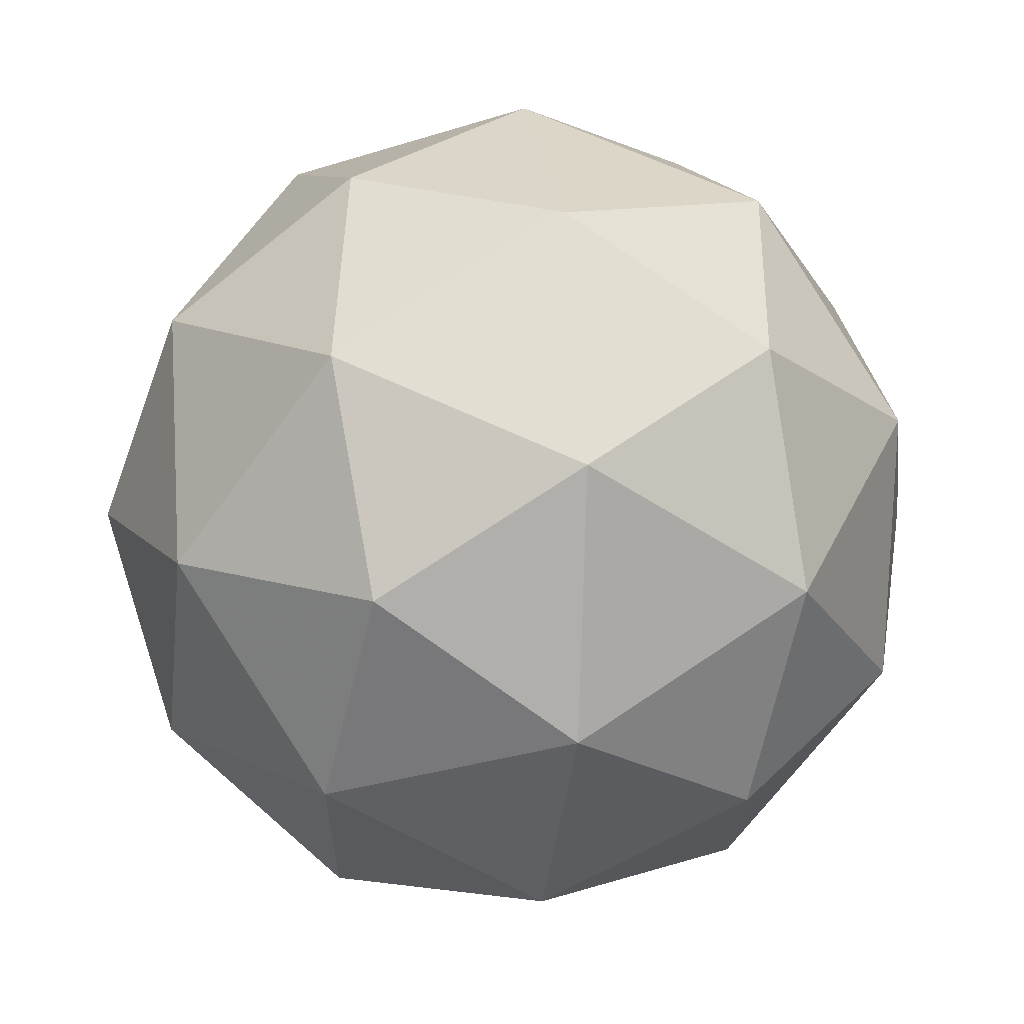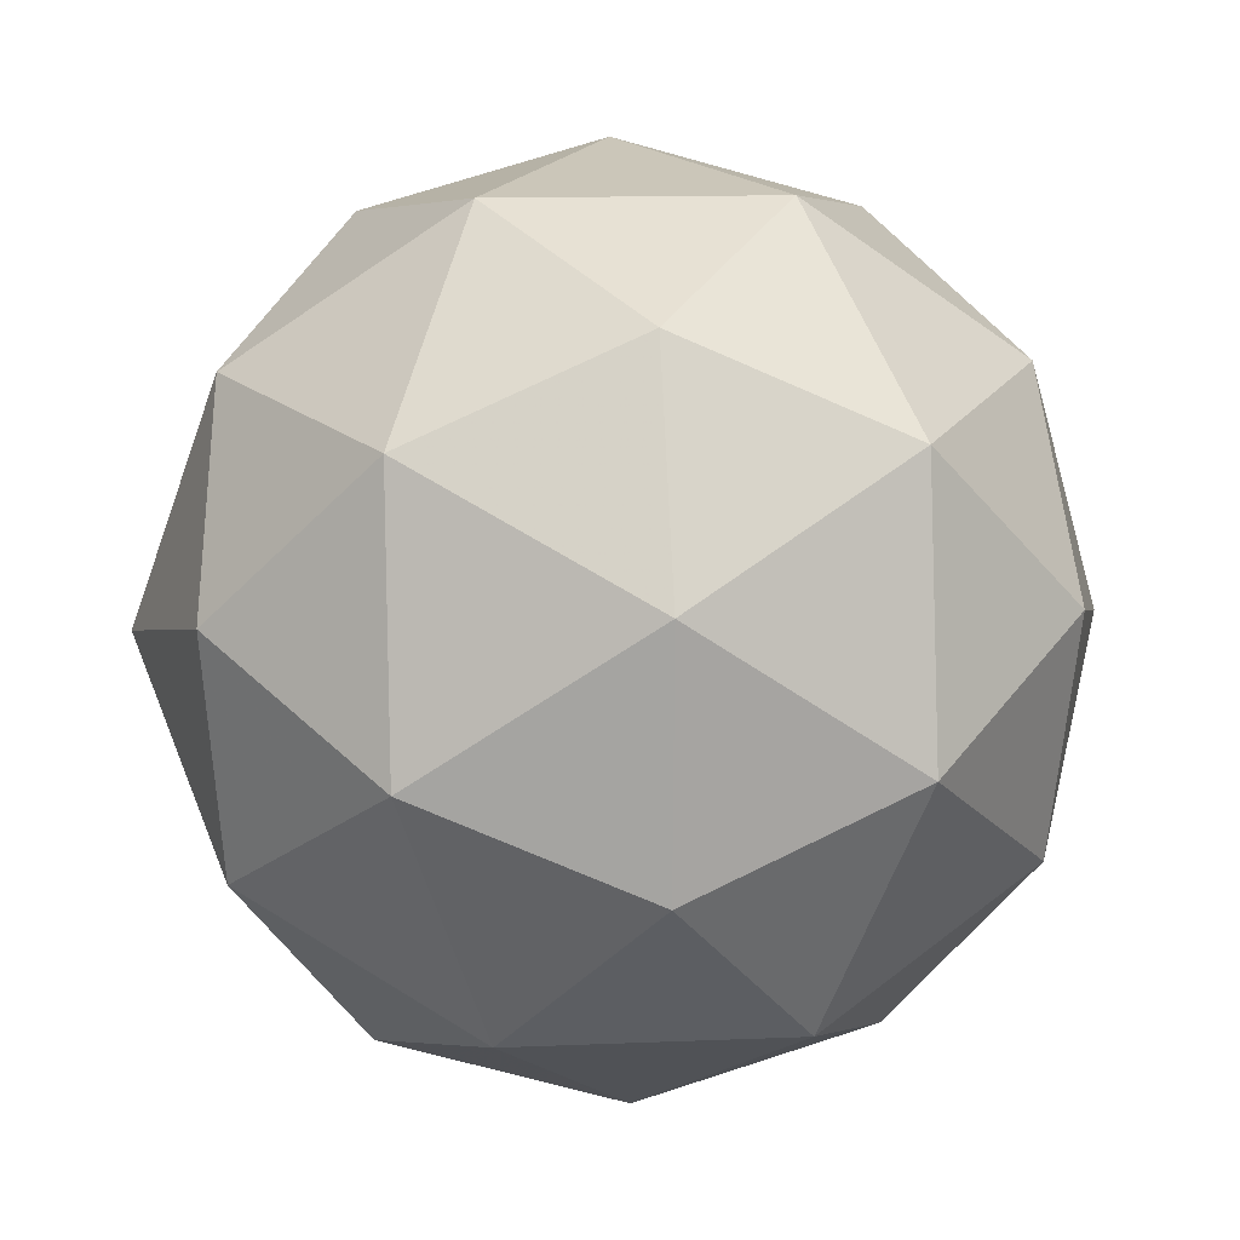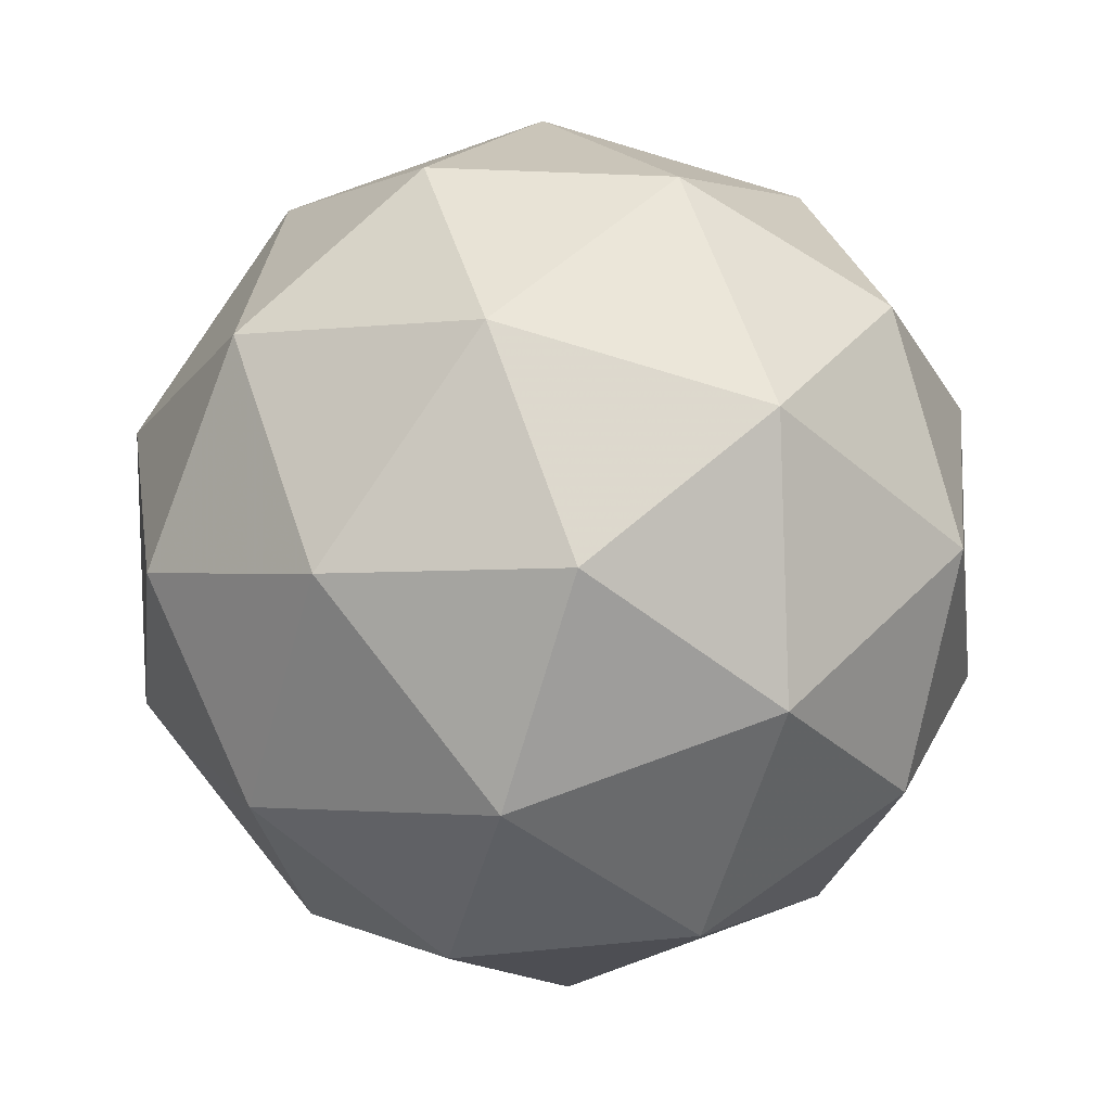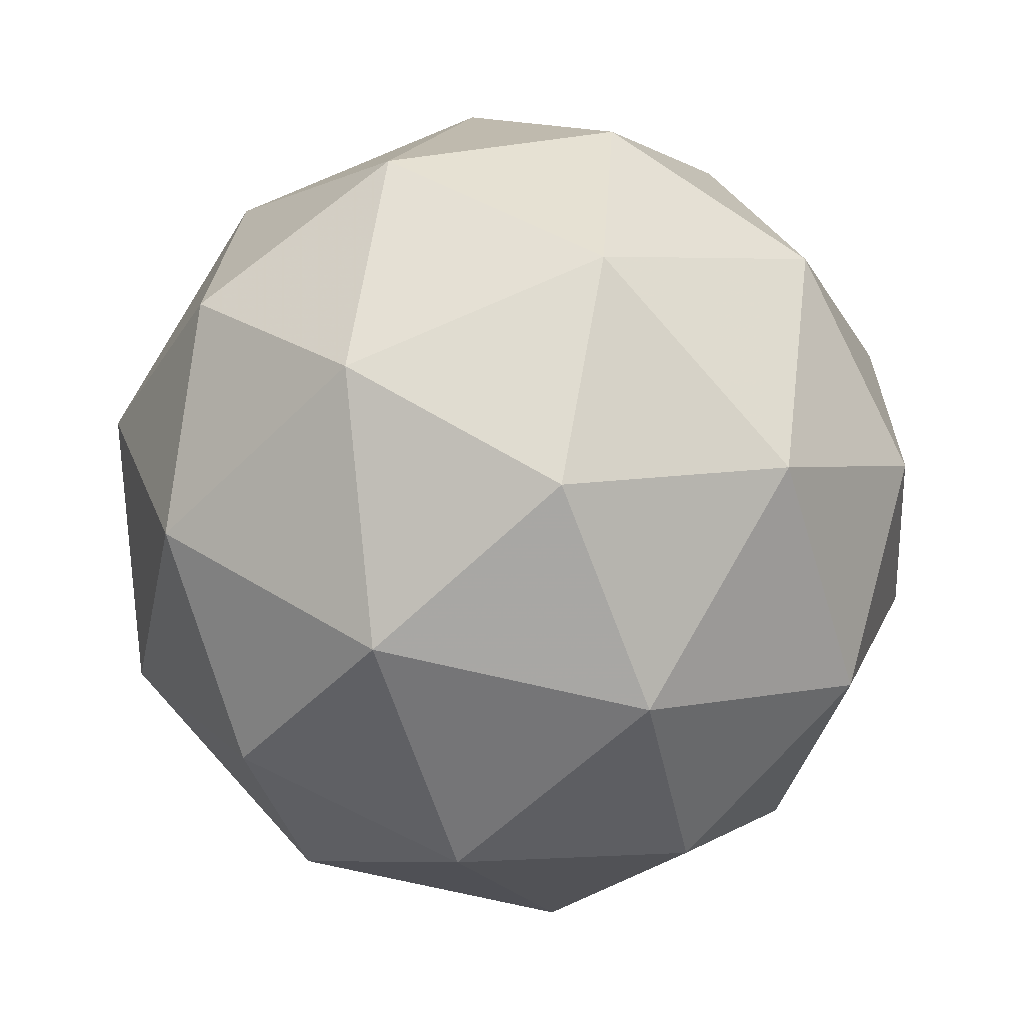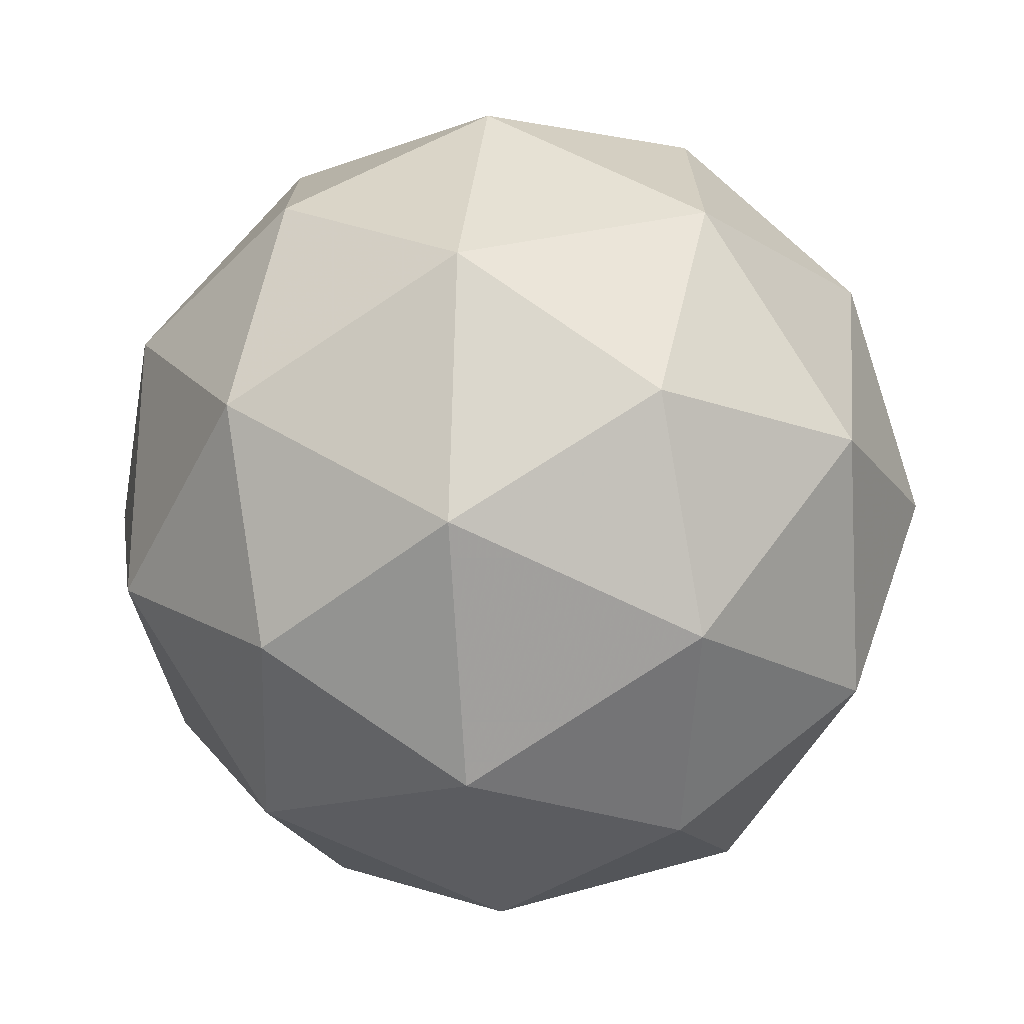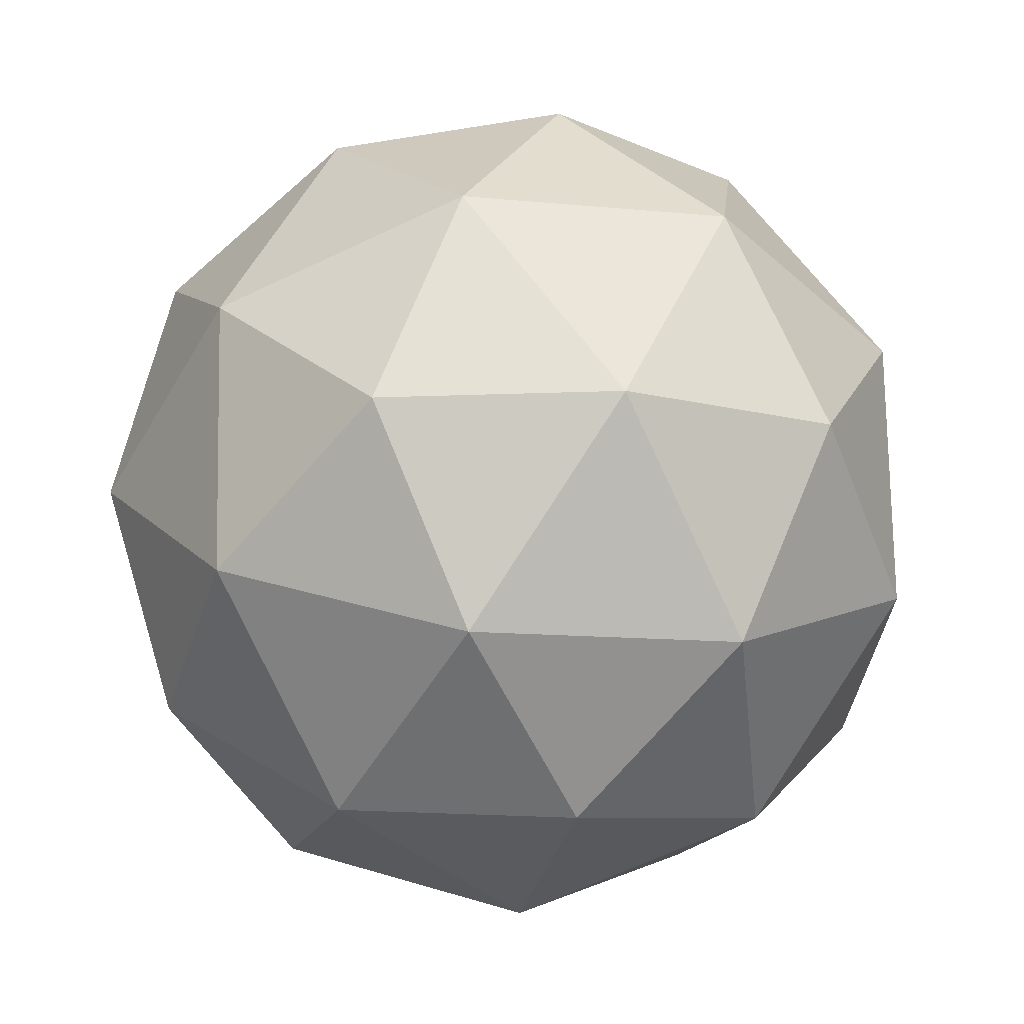
<metadata>
{"format":"obj","ext":"obj","renderer":"f3d","projection":"perspective","resolution":1024,"background":"white","views":[{"elev":45.0,"azim":-161.7,"up":"+Z"},{"elev":6.6,"azim":-103.0,"up":"+Y"},{"elev":-55.8,"azim":-22.5,"up":"+Y"},{"elev":-34.7,"azim":161.7,"up":"+Z"},{"elev":24.8,"azim":-122.1,"up":"+Y"},{"elev":46.7,"azim":-164.1,"up":"+Y"}]}
</metadata>
<code>
v 17.81 2.166 -5.826
v 17.82 2.165 -5.909
v 17.88 2.183 -5.859
v 17.85 2.229 -5.794
v 17.77 2.239 -5.805
v 17.75 2.199 -5.876
v 17.87 2.228 -5.929
v 17.89 2.267 -5.858
v 17.82 2.301 -5.825
v 17.76 2.283 -5.876
v 17.79 2.237 -5.94
v 17.83 2.3 -5.909
v 17.85 2.164 -5.838
v 17.81 2.154 -5.868
v 17.85 2.164 -5.887
v 17.77 2.173 -5.897
v 17.77 2.174 -5.848
v 17.83 2.191 -5.8
v 17.87 2.201 -5.819
v 17.78 2.197 -5.806
v 17.81 2.234 -5.788
v 17.75 2.217 -5.836
v 17.8 2.196 -5.935
v 17.76 2.216 -5.915
v 17.88 2.201 -5.899
v 17.85 2.19 -5.928
v 17.88 2.251 -5.819
v 17.9 2.224 -5.857
v 17.79 2.276 -5.806
v 17.84 2.271 -5.8
v 17.74 2.242 -5.877
v 17.75 2.266 -5.836
v 17.83 2.232 -5.946
v 17.89 2.25 -5.898
v 17.86 2.293 -5.837
v 17.78 2.302 -5.847
v 17.76 2.265 -5.915
v 17.86 2.269 -5.928
v 17.81 2.275 -5.934
v 17.87 2.292 -5.886
v 17.83 2.313 -5.867
v 17.79 2.302 -5.896
f 1 14 13
f 2 14 16
f 1 13 18
f 1 18 20
f 1 20 17
f 2 16 23
f 3 15 25
f 4 19 27
f 5 21 29
f 6 22 31
f 2 23 26
f 3 25 28
f 4 27 30
f 5 29 32
f 6 31 24
f 7 33 38
f 8 34 40
f 9 35 41
f 10 36 42
f 11 37 39
f 39 42 12
f 39 37 42
f 37 10 42
f 42 41 12
f 42 36 41
f 36 9 41
f 41 40 12
f 41 35 40
f 35 8 40
f 40 38 12
f 40 34 38
f 34 7 38
f 38 39 12
f 38 33 39
f 33 11 39
f 24 37 11
f 24 31 37
f 31 10 37
f 32 36 10
f 32 29 36
f 29 9 36
f 30 35 9
f 30 27 35
f 27 8 35
f 28 34 8
f 28 25 34
f 25 7 34
f 26 33 7
f 26 23 33
f 23 11 33
f 31 32 10
f 31 22 32
f 22 5 32
f 29 30 9
f 29 21 30
f 21 4 30
f 27 28 8
f 27 19 28
f 19 3 28
f 25 26 7
f 25 15 26
f 15 2 26
f 23 24 11
f 23 16 24
f 16 6 24
f 17 22 6
f 17 20 22
f 20 5 22
f 20 21 5
f 20 18 21
f 18 4 21
f 18 19 4
f 18 13 19
f 13 3 19
f 16 17 6
f 16 14 17
f 14 1 17
f 13 15 3
f 13 14 15
f 14 2 15

</code>
